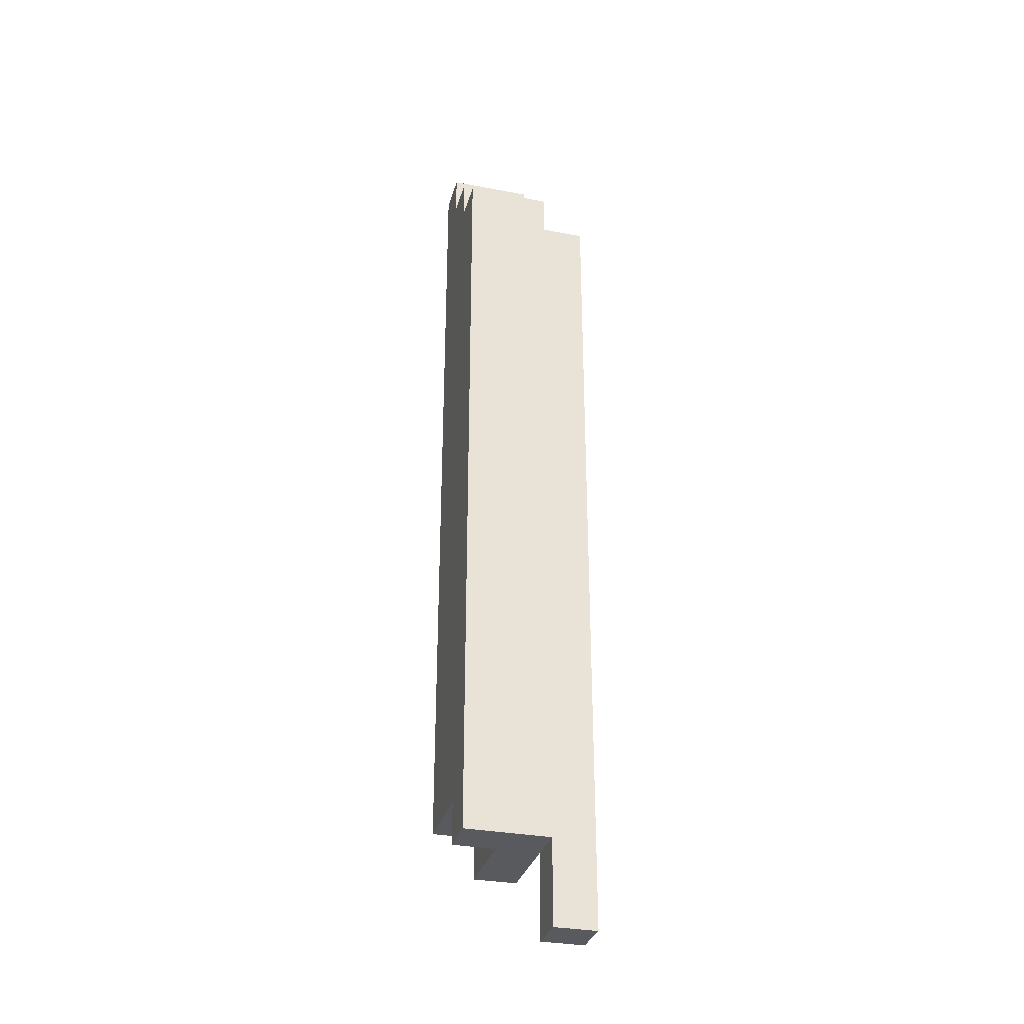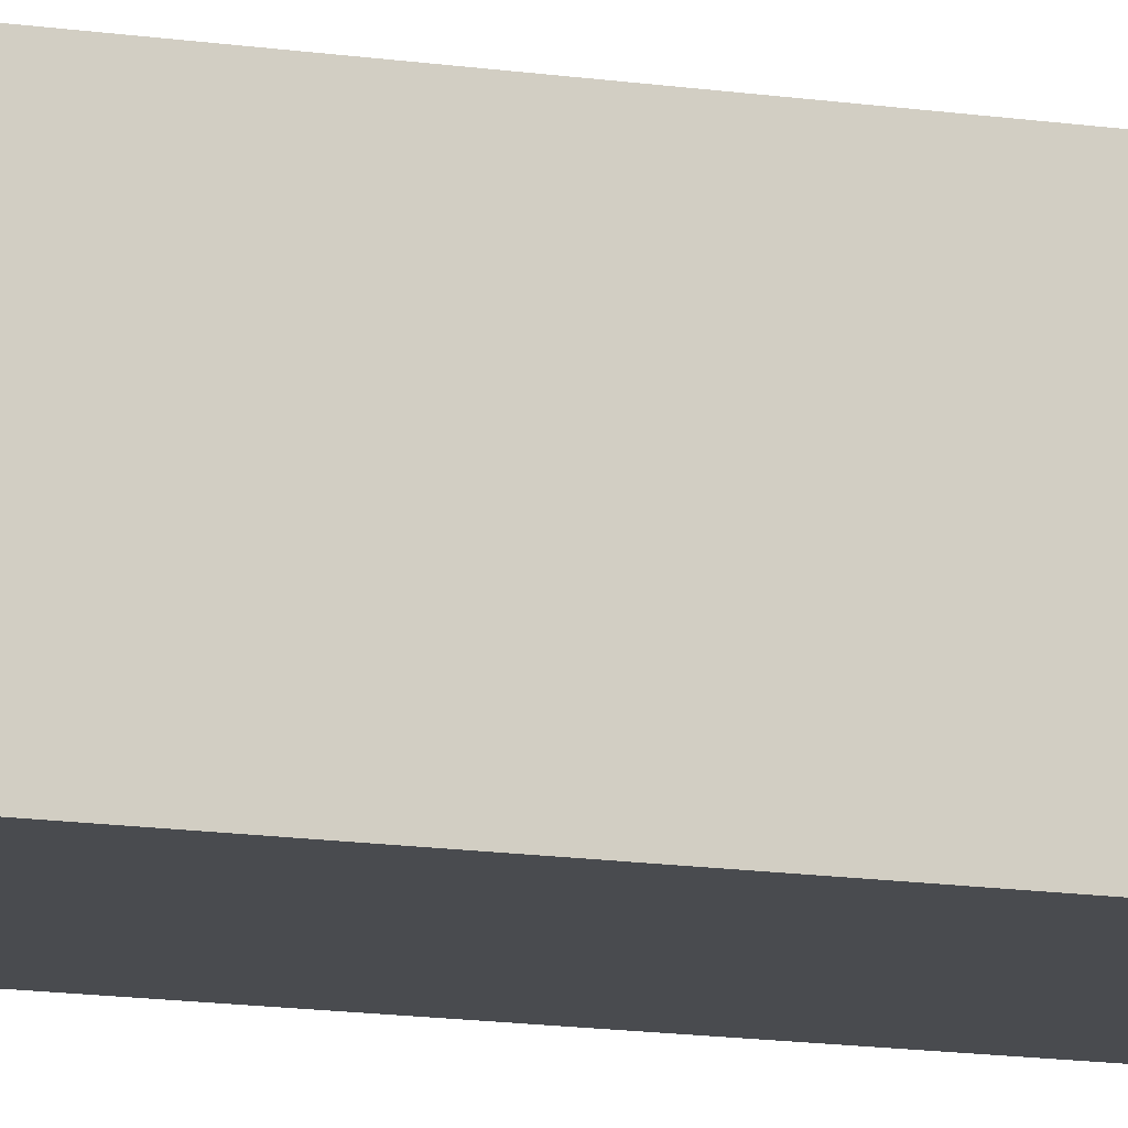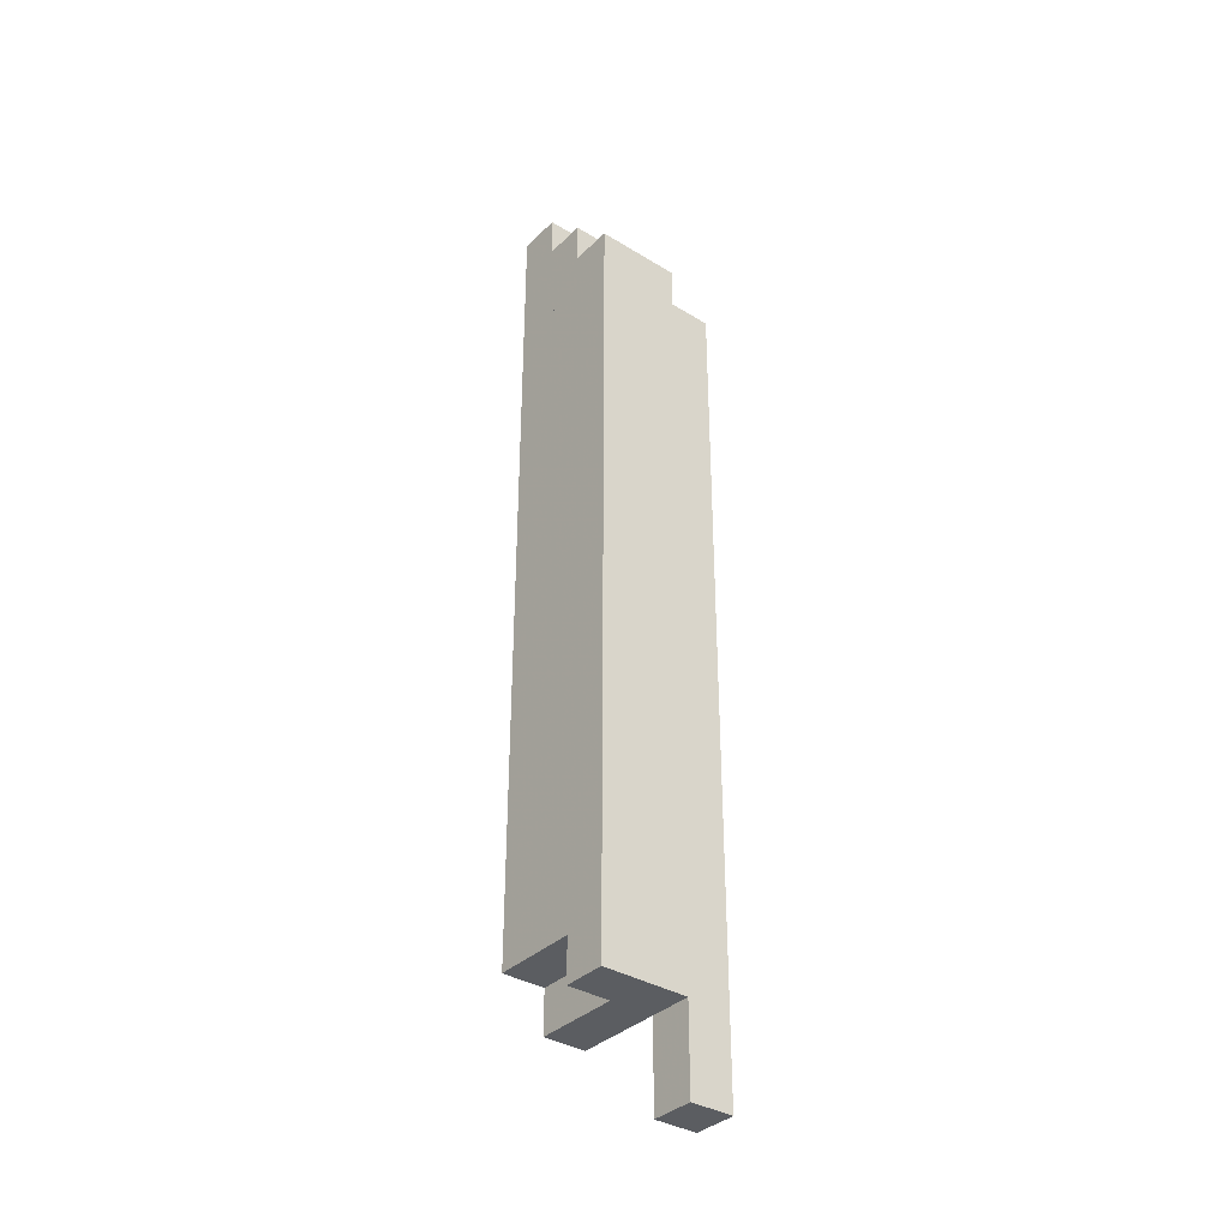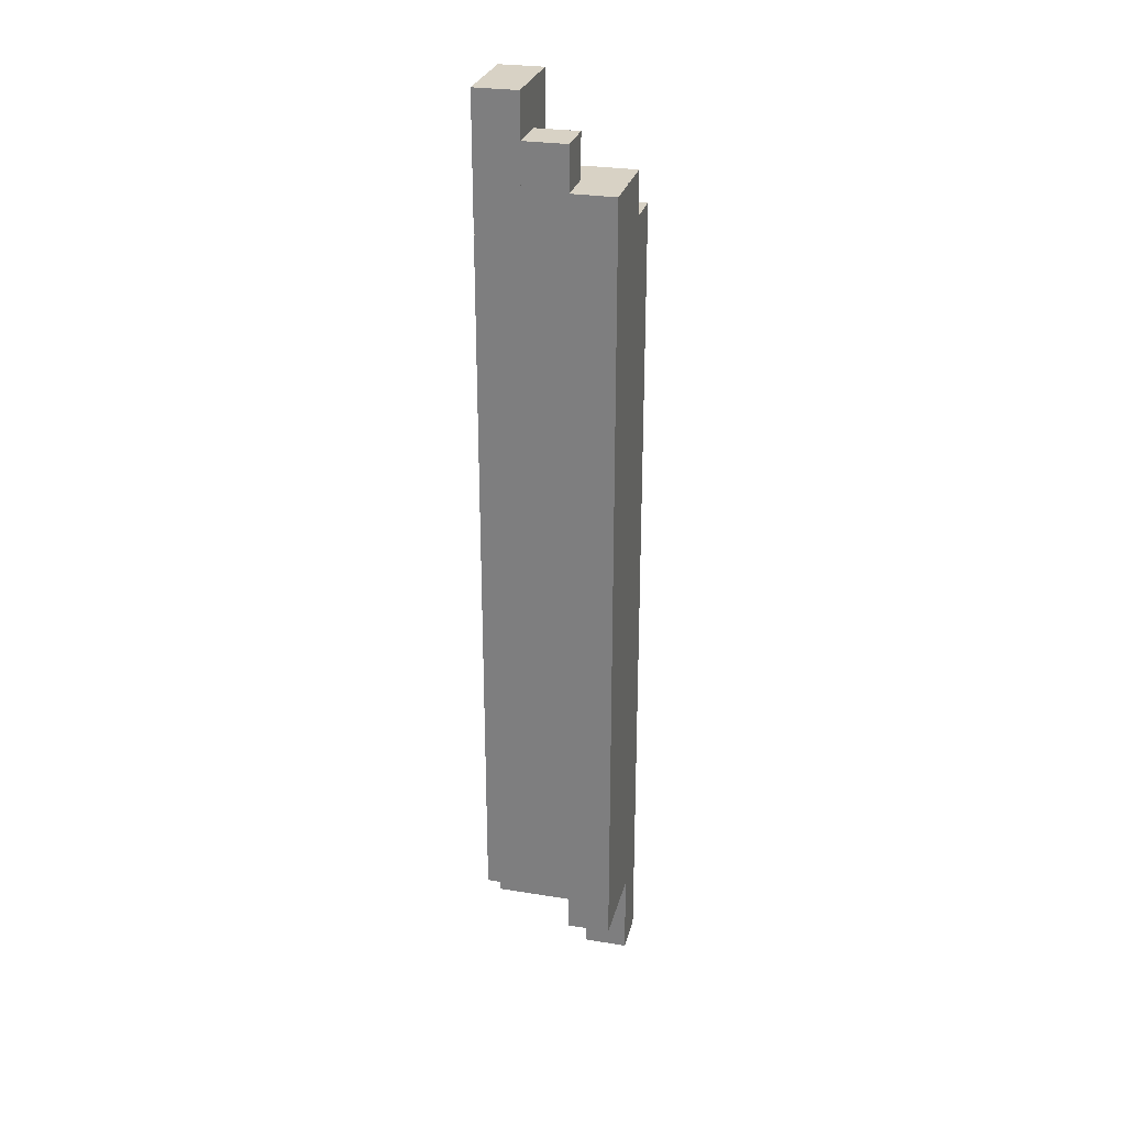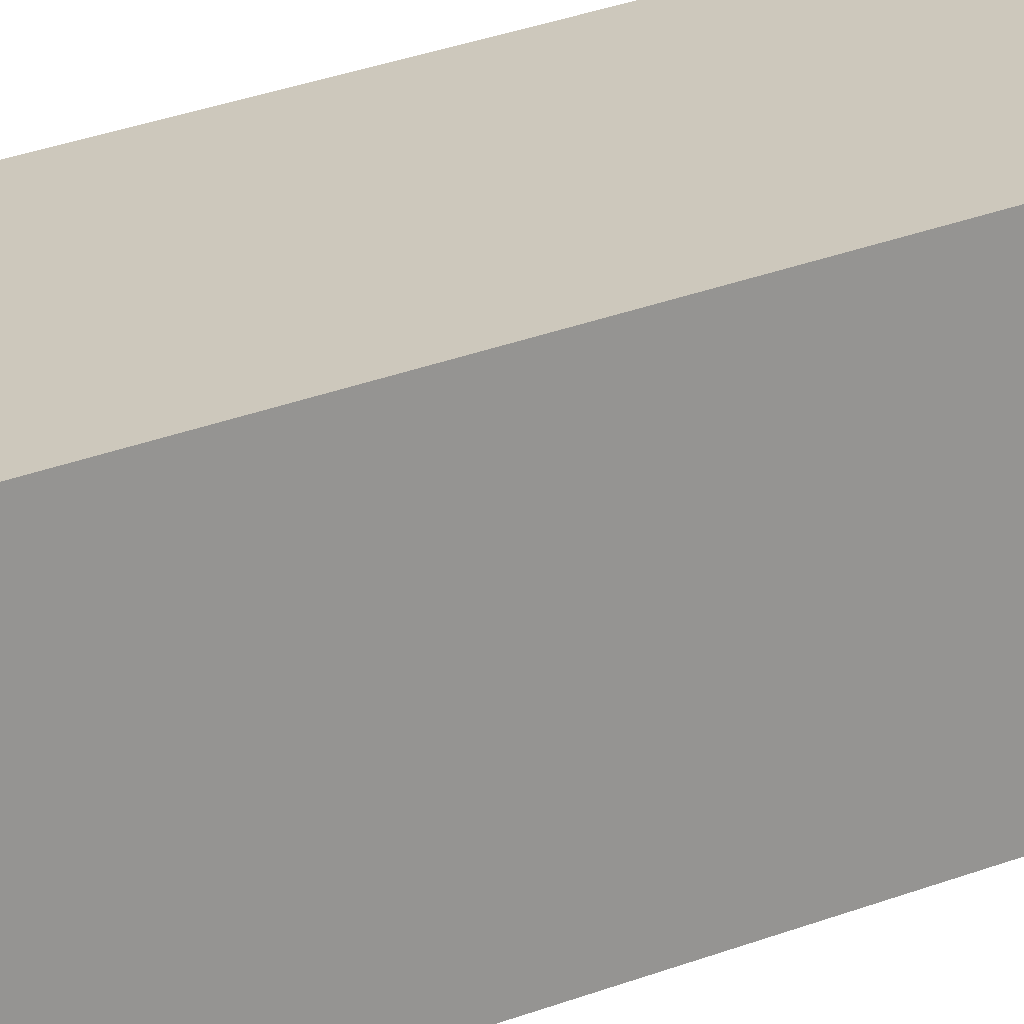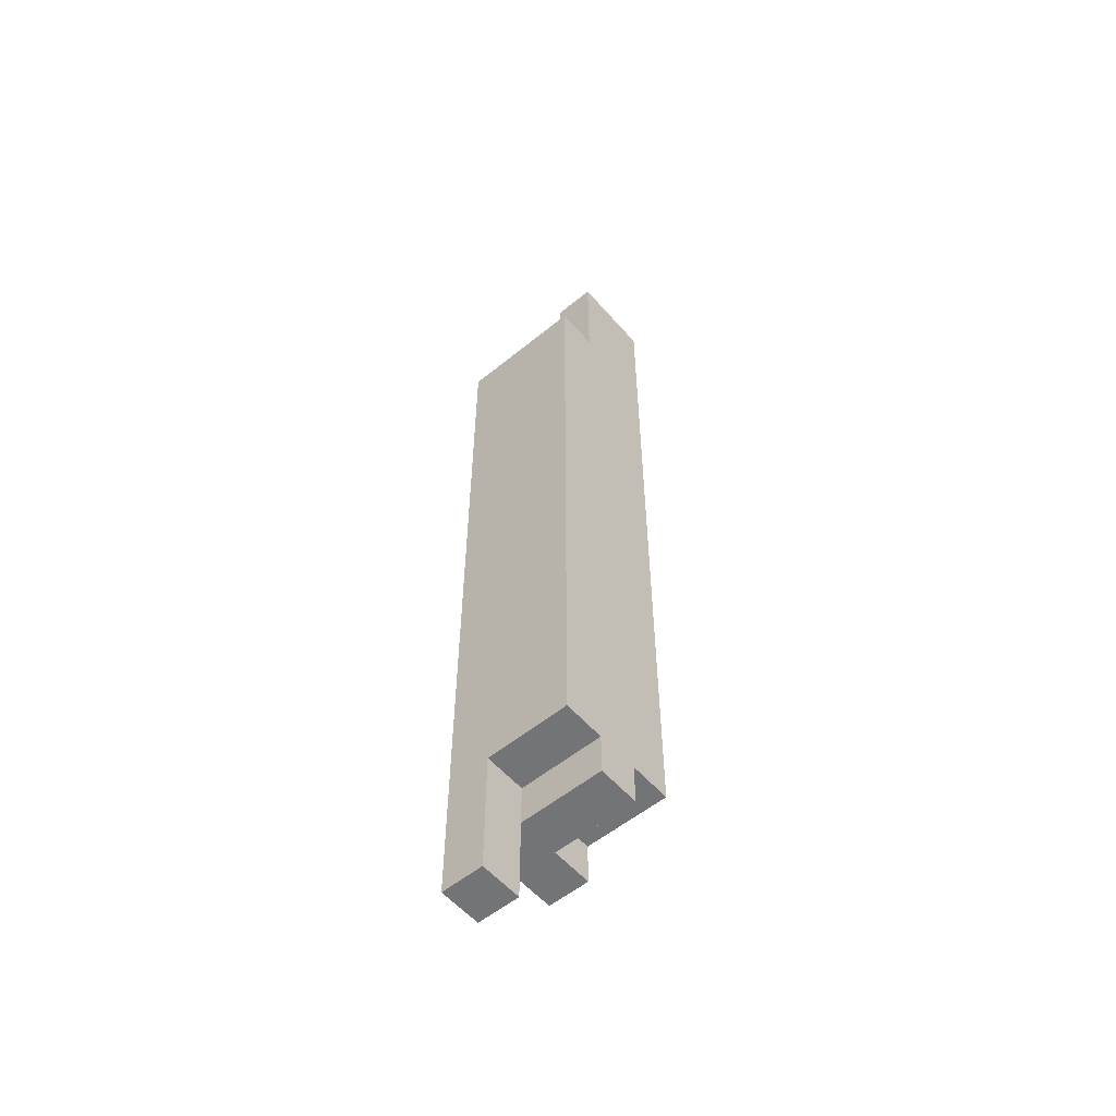
<metadata>
{"format":"obj","ext":"obj","renderer":"f3d","projection":"perspective","resolution":1024,"background":"white","views":[{"elev":-31.8,"azim":-105.0,"up":"+Y"},{"elev":-13.7,"azim":-108.7,"up":"+Z"},{"elev":-35.8,"azim":-128.8,"up":"+Y"},{"elev":27.7,"azim":-166.1,"up":"+Y"},{"elev":22.2,"azim":53.2,"up":"+Z"},{"elev":-56.1,"azim":40.4,"up":"+Y"}]}
</metadata>
<code>
v 0.1625 -0.1625 -1.03
v 0.2225 -0.1625 -1.03
v 0.2225 -0.1625 -0.97
v 0.1625 -0.1625 -0.97
v 0.1625 0.1625 -1.03
v 0.1625 0.1625 -0.97
v 0.2225 0.1625 -0.97
v 0.2225 0.1625 -1.03
v 0.1625 -0.2225 -0.99
v 0.1625 -0.2225 -0.97
v 0.1625 -0.2024 -0.99
v 0.1625 -0.2024 -0.97
v 0.1825 -0.2225 -0.99
v 0.1825 -0.2225 -0.97
v 0.1825 -0.2024 -0.99
v 0.1825 -0.2024 -0.97
v 0.1625 -0.2024 -0.99
v 0.1625 -0.2024 -0.97
v 0.1625 -0.1825 -0.99
v 0.1625 -0.1825 -0.97
v 0.1825 -0.2024 -0.99
v 0.1825 -0.2024 -0.97
v 0.1825 -0.1825 -0.99
v 0.1825 -0.1825 -0.97
v 0.1625 -0.1825 -1.03
v 0.1625 -0.1825 -1.01
v 0.1625 -0.1625 -1.03
v 0.1625 -0.1625 -1.01
v 0.1825 -0.1825 -1.03
v 0.1825 -0.1825 -1.01
v 0.1825 -0.1625 -1.03
v 0.1825 -0.1625 -1.01
v 0.1625 -0.1825 -1.01
v 0.1625 -0.1825 -0.99
v 0.1625 -0.1625 -1.01
v 0.1625 -0.1625 -0.99
v 0.1825 -0.1825 -1.01
v 0.1825 -0.1825 -0.99
v 0.1825 -0.1625 -1.01
v 0.1825 -0.1625 -0.99
v 0.1625 -0.1825 -0.99
v 0.1625 -0.1825 -0.97
v 0.1625 -0.1625 -0.99
v 0.1625 -0.1625 -0.97
v 0.1825 -0.1825 -0.99
v 0.1825 -0.1825 -0.97
v 0.1825 -0.1625 -0.99
v 0.1825 -0.1625 -0.97
v 0.1825 -0.1825 -1.01
v 0.1825 -0.1825 -0.99
v 0.1825 -0.1625 -1.01
v 0.1825 -0.1625 -0.99
v 0.2024 -0.1825 -1.01
v 0.2024 -0.1825 -0.99
v 0.2024 -0.1625 -1.01
v 0.2024 -0.1625 -0.99
v 0.2024 -0.1825 -1.01
v 0.2024 -0.1825 -0.99
v 0.2024 -0.1625 -1.01
v 0.2024 -0.1625 -0.99
v 0.2225 -0.1825 -1.01
v 0.2225 -0.1825 -0.99
v 0.2225 -0.1625 -1.01
v 0.2225 -0.1625 -0.99
v 0.1625 0.1625 -1.03
v 0.1625 0.1625 -1.01
v 0.1625 0.1825 -1.03
v 0.1625 0.1825 -1.01
v 0.1825 0.1625 -1.03
v 0.1825 0.1625 -1.01
v 0.1825 0.1825 -1.03
v 0.1825 0.1825 -1.01
v 0.1625 0.1625 -1.01
v 0.1625 0.1625 -0.99
v 0.1625 0.1825 -1.01
v 0.1625 0.1825 -0.99
v 0.1825 0.1625 -1.01
v 0.1825 0.1625 -0.99
v 0.1825 0.1825 -1.01
v 0.1825 0.1825 -0.99
v 0.1825 0.1625 -1.03
v 0.1825 0.1625 -1.01
v 0.1825 0.1825 -1.03
v 0.1825 0.1825 -1.01
v 0.2024 0.1625 -1.03
v 0.2024 0.1625 -1.01
v 0.2024 0.1825 -1.03
v 0.2024 0.1825 -1.01
v 0.1825 0.1625 -1.01
v 0.1825 0.1625 -0.99
v 0.1825 0.1825 -1.01
v 0.1825 0.1825 -0.99
v 0.2024 0.1625 -1.01
v 0.2024 0.1625 -0.99
v 0.2024 0.1825 -1.01
v 0.2024 0.1825 -0.99
v 0.1825 0.1825 -1.03
v 0.1825 0.1825 -1.01
v 0.1825 0.2024 -1.03
v 0.1825 0.2024 -1.01
v 0.2024 0.1825 -1.03
v 0.2024 0.1825 -1.01
v 0.2024 0.2024 -1.03
v 0.2024 0.2024 -1.01
v 0.2024 0.1625 -1.03
v 0.2024 0.1625 -1.01
v 0.2024 0.1825 -1.03
v 0.2024 0.1825 -1.01
v 0.2225 0.1625 -1.03
v 0.2225 0.1625 -1.01
v 0.2225 0.1825 -1.03
v 0.2225 0.1825 -1.01
v 0.2024 0.1625 -1.01
v 0.2024 0.1625 -0.99
v 0.2024 0.1825 -1.01
v 0.2024 0.1825 -0.99
v 0.2225 0.1625 -1.01
v 0.2225 0.1625 -0.99
v 0.2225 0.1825 -1.01
v 0.2225 0.1825 -0.99
v 0.2024 0.1825 -1.03
v 0.2024 0.1825 -1.01
v 0.2024 0.2024 -1.03
v 0.2024 0.2024 -1.01
v 0.2225 0.1825 -1.03
v 0.2225 0.1825 -1.01
v 0.2225 0.2024 -1.03
v 0.2225 0.2024 -1.01
v 0.2024 0.1825 -1.01
v 0.2024 0.1825 -0.99
v 0.2024 0.2024 -1.01
v 0.2024 0.2024 -0.99
v 0.2225 0.1825 -1.01
v 0.2225 0.1825 -0.99
v 0.2225 0.2024 -1.01
v 0.2225 0.2024 -0.99
v 0.2024 0.2024 -1.03
v 0.2024 0.2024 -1.01
v 0.2024 0.2225 -1.03
v 0.2024 0.2225 -1.01
v 0.2225 0.2024 -1.03
v 0.2225 0.2024 -1.01
v 0.2225 0.2225 -1.03
v 0.2225 0.2225 -1.01
v 0.2024 0.2024 -1.01
v 0.2024 0.2024 -0.99
v 0.2024 0.2225 -1.01
v 0.2024 0.2225 -0.99
v 0.2225 0.2024 -1.01
v 0.2225 0.2024 -0.99
v 0.2225 0.2225 -1.01
v 0.2225 0.2225 -0.99
f 1 2 3
f 3 4 1
f 5 6 7
f 7 8 5
f 2 1 5
f 5 8 2
f 3 2 8
f 8 7 3
f 4 3 7
f 7 6 4
f 1 4 6
f 6 5 1
f 9 15 13
f 9 11 15
f 9 12 11
f 9 10 12
f 11 16 15
f 11 12 16
f 13 15 16
f 13 16 14
f 9 13 14
f 9 14 10
f 10 14 16
f 10 16 12
f 17 23 21
f 17 19 23
f 17 20 19
f 17 18 20
f 19 24 23
f 19 20 24
f 21 23 24
f 21 24 22
f 17 21 22
f 17 22 18
f 18 22 24
f 18 24 20
f 25 31 29
f 25 27 31
f 25 28 27
f 25 26 28
f 27 32 31
f 27 28 32
f 29 31 32
f 29 32 30
f 25 29 30
f 25 30 26
f 26 30 32
f 26 32 28
f 33 39 37
f 33 35 39
f 33 36 35
f 33 34 36
f 35 40 39
f 35 36 40
f 37 39 40
f 37 40 38
f 33 37 38
f 33 38 34
f 34 38 40
f 34 40 36
f 41 47 45
f 41 43 47
f 41 44 43
f 41 42 44
f 43 48 47
f 43 44 48
f 45 47 48
f 45 48 46
f 41 45 46
f 41 46 42
f 42 46 48
f 42 48 44
f 49 55 53
f 49 51 55
f 49 52 51
f 49 50 52
f 51 56 55
f 51 52 56
f 53 55 56
f 53 56 54
f 49 53 54
f 49 54 50
f 50 54 56
f 50 56 52
f 57 63 61
f 57 59 63
f 57 60 59
f 57 58 60
f 59 64 63
f 59 60 64
f 61 63 64
f 61 64 62
f 57 61 62
f 57 62 58
f 58 62 64
f 58 64 60
f 65 71 69
f 65 67 71
f 65 68 67
f 65 66 68
f 67 72 71
f 67 68 72
f 69 71 72
f 69 72 70
f 65 69 70
f 65 70 66
f 66 70 72
f 66 72 68
f 73 79 77
f 73 75 79
f 73 76 75
f 73 74 76
f 75 80 79
f 75 76 80
f 77 79 80
f 77 80 78
f 73 77 78
f 73 78 74
f 74 78 80
f 74 80 76
f 81 87 85
f 81 83 87
f 81 84 83
f 81 82 84
f 83 88 87
f 83 84 88
f 85 87 88
f 85 88 86
f 81 85 86
f 81 86 82
f 82 86 88
f 82 88 84
f 89 95 93
f 89 91 95
f 89 92 91
f 89 90 92
f 91 96 95
f 91 92 96
f 93 95 96
f 93 96 94
f 89 93 94
f 89 94 90
f 90 94 96
f 90 96 92
f 97 103 101
f 97 99 103
f 97 100 99
f 97 98 100
f 99 104 103
f 99 100 104
f 101 103 104
f 101 104 102
f 97 101 102
f 97 102 98
f 98 102 104
f 98 104 100
f 105 111 109
f 105 107 111
f 105 108 107
f 105 106 108
f 107 112 111
f 107 108 112
f 109 111 112
f 109 112 110
f 105 109 110
f 105 110 106
f 106 110 112
f 106 112 108
f 113 119 117
f 113 115 119
f 113 116 115
f 113 114 116
f 115 120 119
f 115 116 120
f 117 119 120
f 117 120 118
f 113 117 118
f 113 118 114
f 114 118 120
f 114 120 116
f 121 127 125
f 121 123 127
f 121 124 123
f 121 122 124
f 123 128 127
f 123 124 128
f 125 127 128
f 125 128 126
f 121 125 126
f 121 126 122
f 122 126 128
f 122 128 124
f 129 135 133
f 129 131 135
f 129 132 131
f 129 130 132
f 131 136 135
f 131 132 136
f 133 135 136
f 133 136 134
f 129 133 134
f 129 134 130
f 130 134 136
f 130 136 132
f 137 143 141
f 137 139 143
f 137 140 139
f 137 138 140
f 139 144 143
f 139 140 144
f 141 143 144
f 141 144 142
f 137 141 142
f 137 142 138
f 138 142 144
f 138 144 140
f 145 151 149
f 145 147 151
f 145 148 147
f 145 146 148
f 147 152 151
f 147 148 152
f 149 151 152
f 149 152 150
f 145 149 150
f 145 150 146
f 146 150 152
f 146 152 148

</code>
